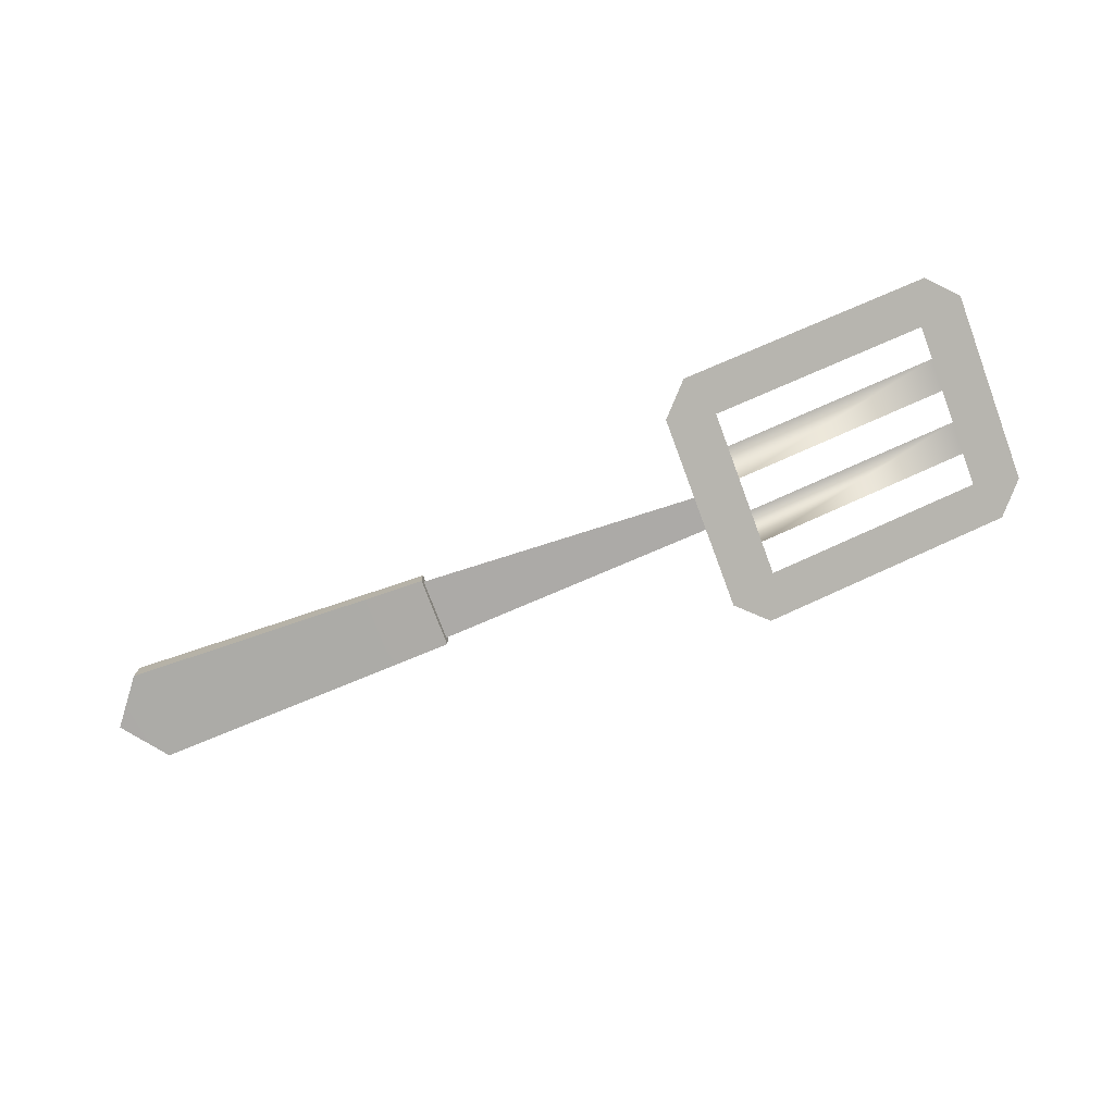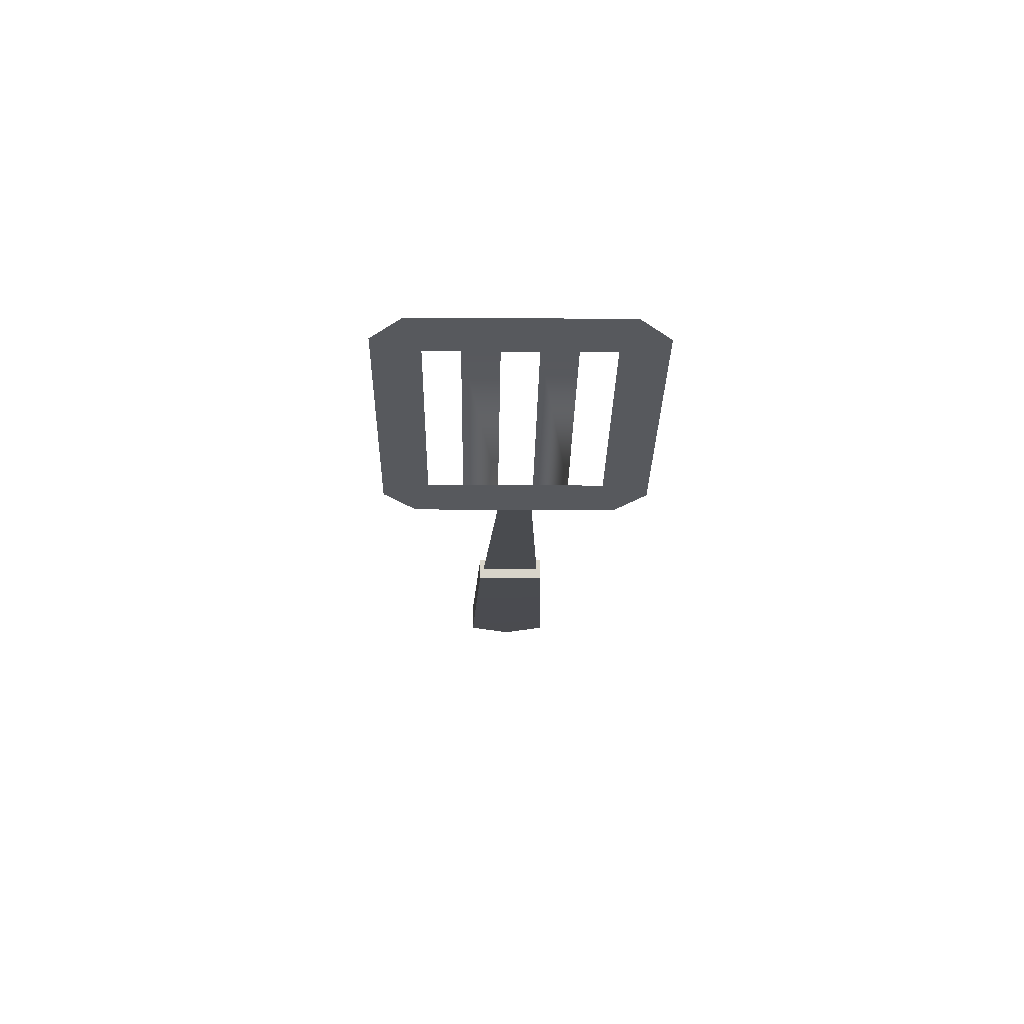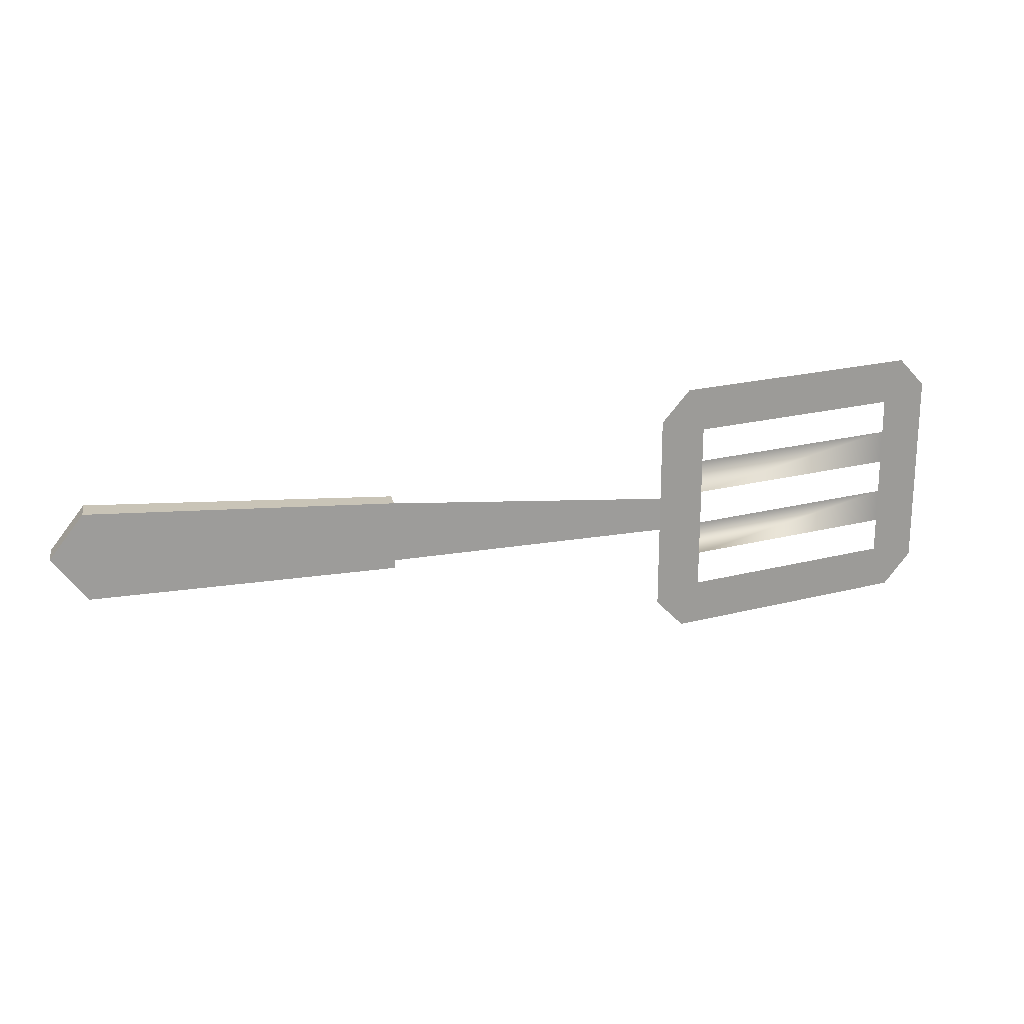
<metadata>
{"format":"obj","ext":"obj","renderer":"f3d","projection":"perspective","resolution":1024,"background":"white","views":[{"elev":-76.1,"azim":20.5,"up":"+Y"},{"elev":-14.2,"azim":89.0,"up":"+Y"},{"elev":20.0,"azim":-10.9,"up":"+Z"}]}
</metadata>
<code>
o cookingSpatula
v -0.7554 0.0176 -0.2027
v -0.7554 0.1424 0.2027
v -0.7554 0.0176 0.2027
v -0.7554 0.1424 -0.2027
v -2.529 0.16 -0.2599
v -2.731 0 -0
v -2.731 0.16 0
v -2.529 0 -0.2599
v -2.529 -0 0.2599
v -2.529 0.16 0.2599
v 1.049 0.1264 0.76
v 0.8761 0.08 0.0999
v 0.8761 0.08 0.5808
v 0.8761 0.08 -0.0999
v 0.8761 0.08 -0.5808
v 1.049 0.1264 -0.76
v 1.155 0.1547 0.4995
v 2.558 0.5306 0.76
v 2.452 0.5023 0.4995
v 2.452 0.5023 0.2997
v 2.452 0.5023 0.0999
v 2.452 0.5023 -0.0999
v 2.452 0.5023 -0.2997
v 2.452 0.5023 -0.4995
v 1.155 0.1547 -0.4995
v 2.558 0.5306 -0.76
v 1.155 0.1547 0.2997
v 1.155 0.1547 0.0999
v 1.155 0.1547 -0.0999
v 1.155 0.1547 -0.2997
v 2.731 0.5769 0.5808
v 2.731 0.5769 -0.5808
v -0.7554 0.08 -0.1799
v -0.7554 0.08 0.1799
f 1 2 3
f 2 1 4
f 5 6 7
f 6 5 8
f 1 9 8
f 9 1 3
f 9 6 8
f 2 5 10
f 5 2 4
f 5 1 8
f 1 5 4
f 5 7 10
f 3 10 9
f 10 3 2
f 7 9 10
f 9 7 6
f 11 12 13
f 12 11 14
f 14 11 15
f 15 11 16
f 16 11 17
f 17 11 18
f 17 18 19
f 19 18 20
f 20 18 21
f 21 18 22
f 22 18 23
f 23 18 24
f 25 16 17
f 16 25 26
f 26 25 24
f 26 24 18
f 25 17 27
f 25 27 28
f 20 28 27
f 28 20 21
f 25 28 29
f 25 29 30
f 22 30 29
f 30 22 23
f 26 18 31
f 26 31 32
f 12 33 34
f 33 12 14

</code>
